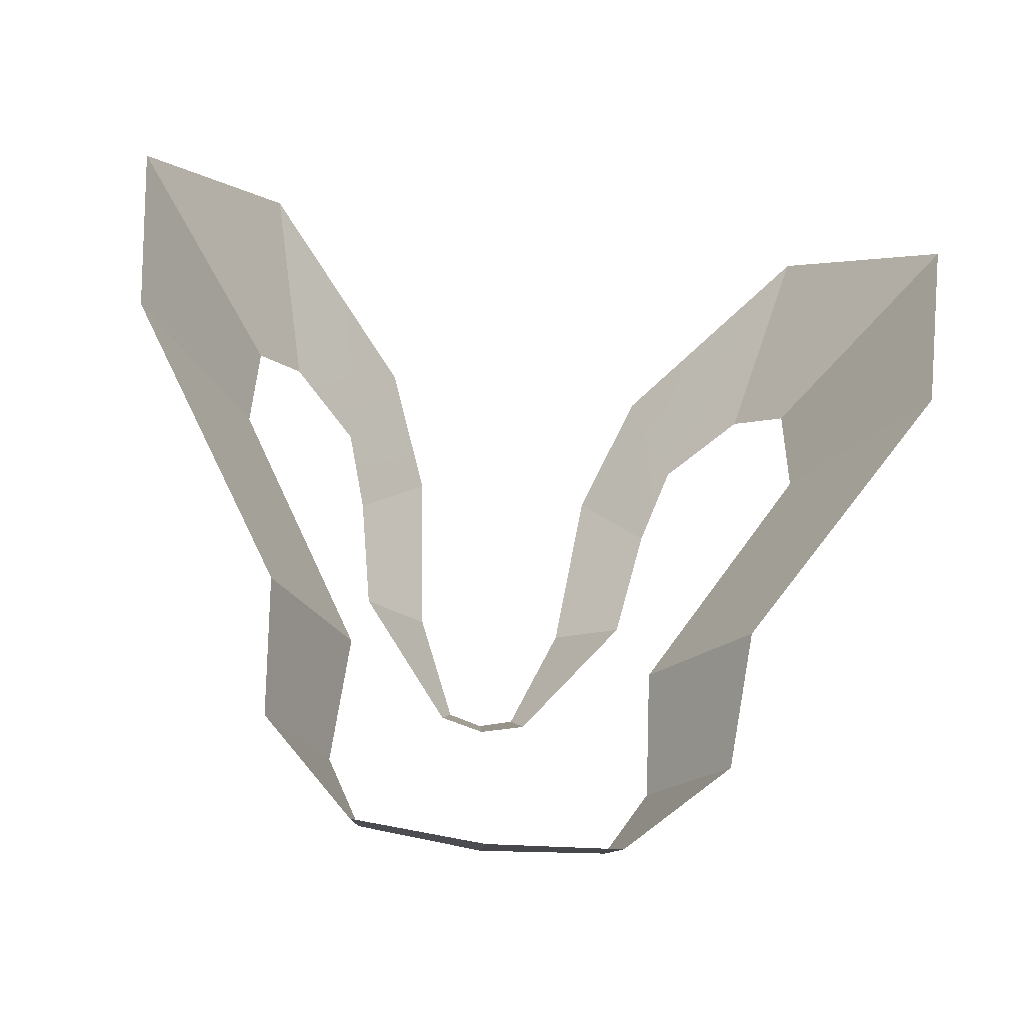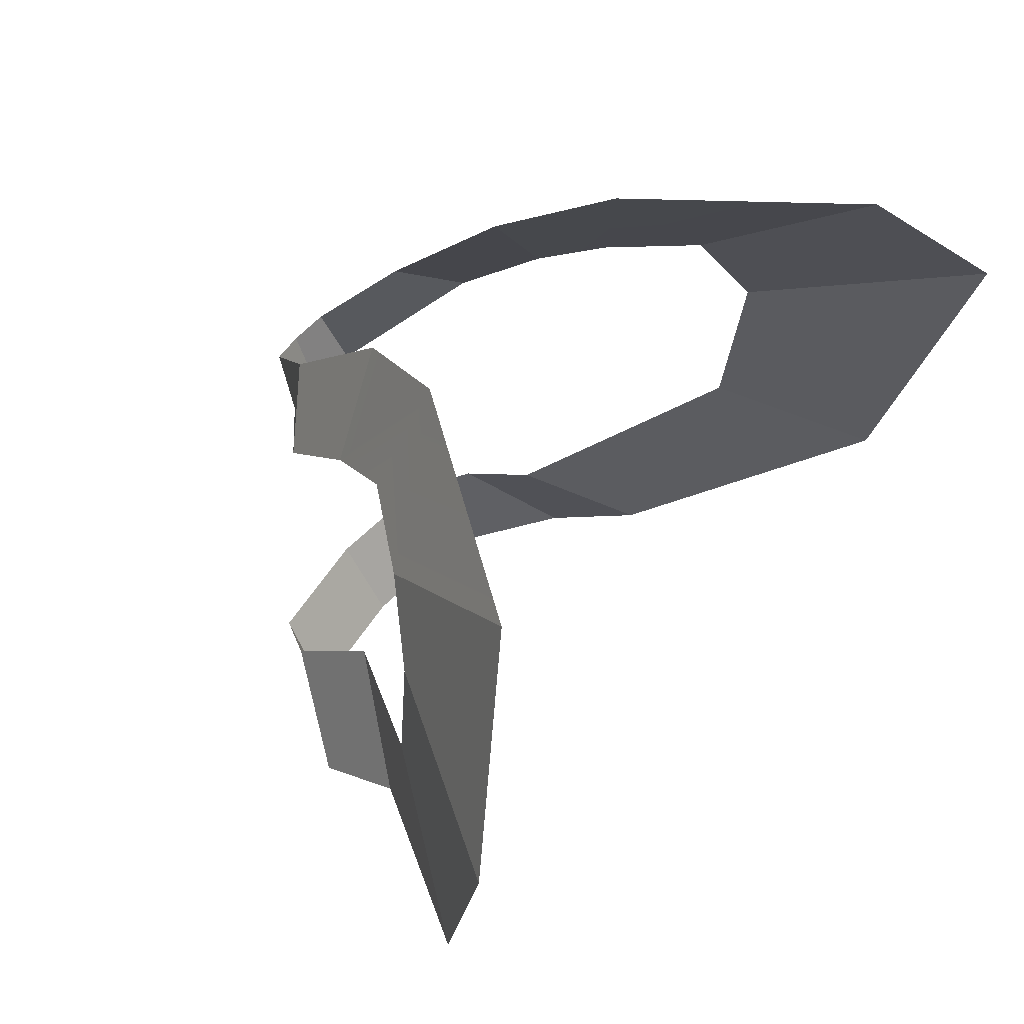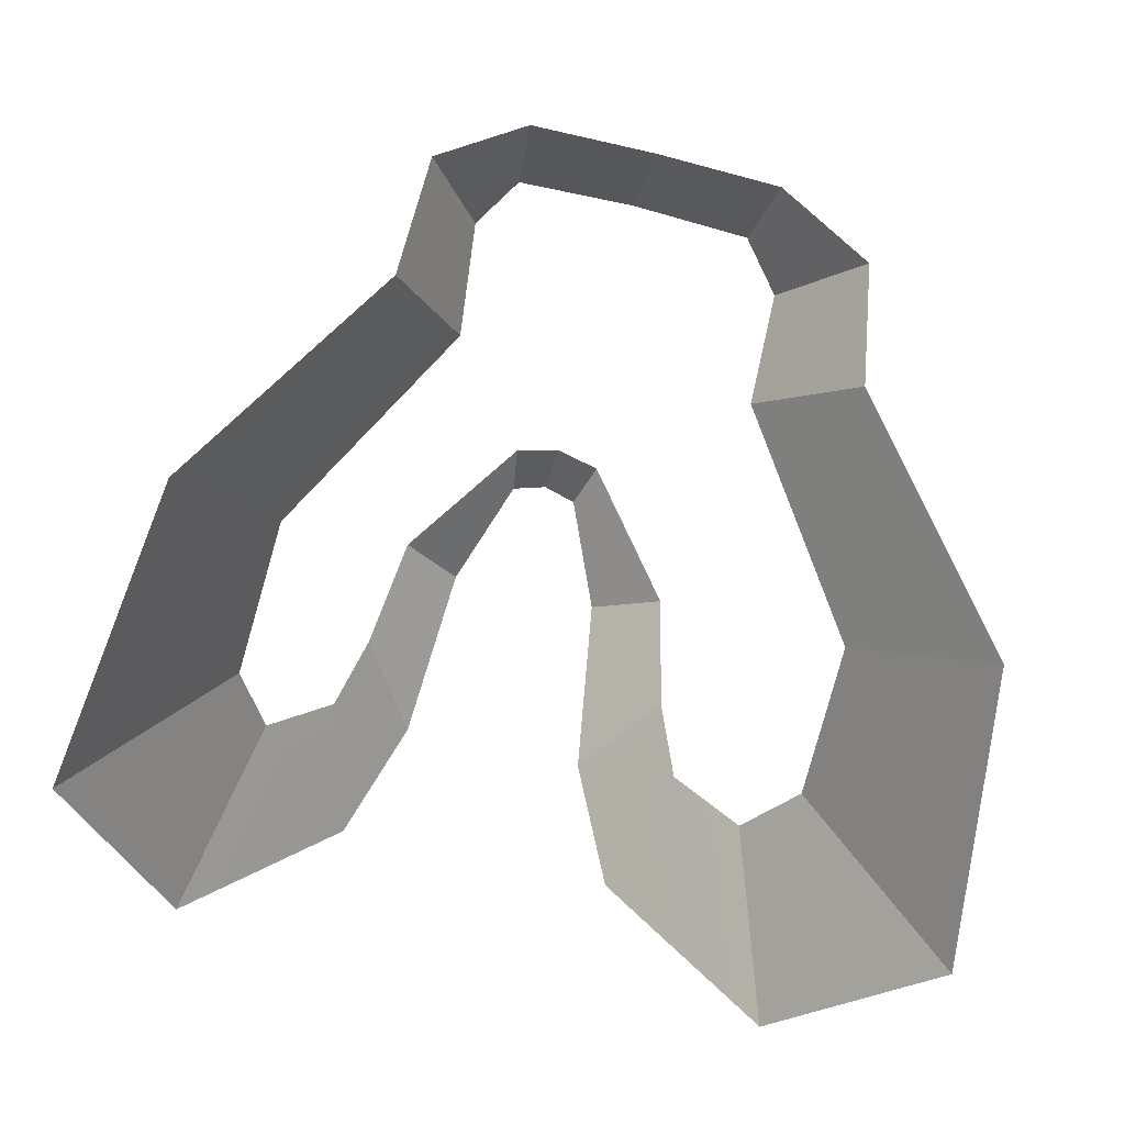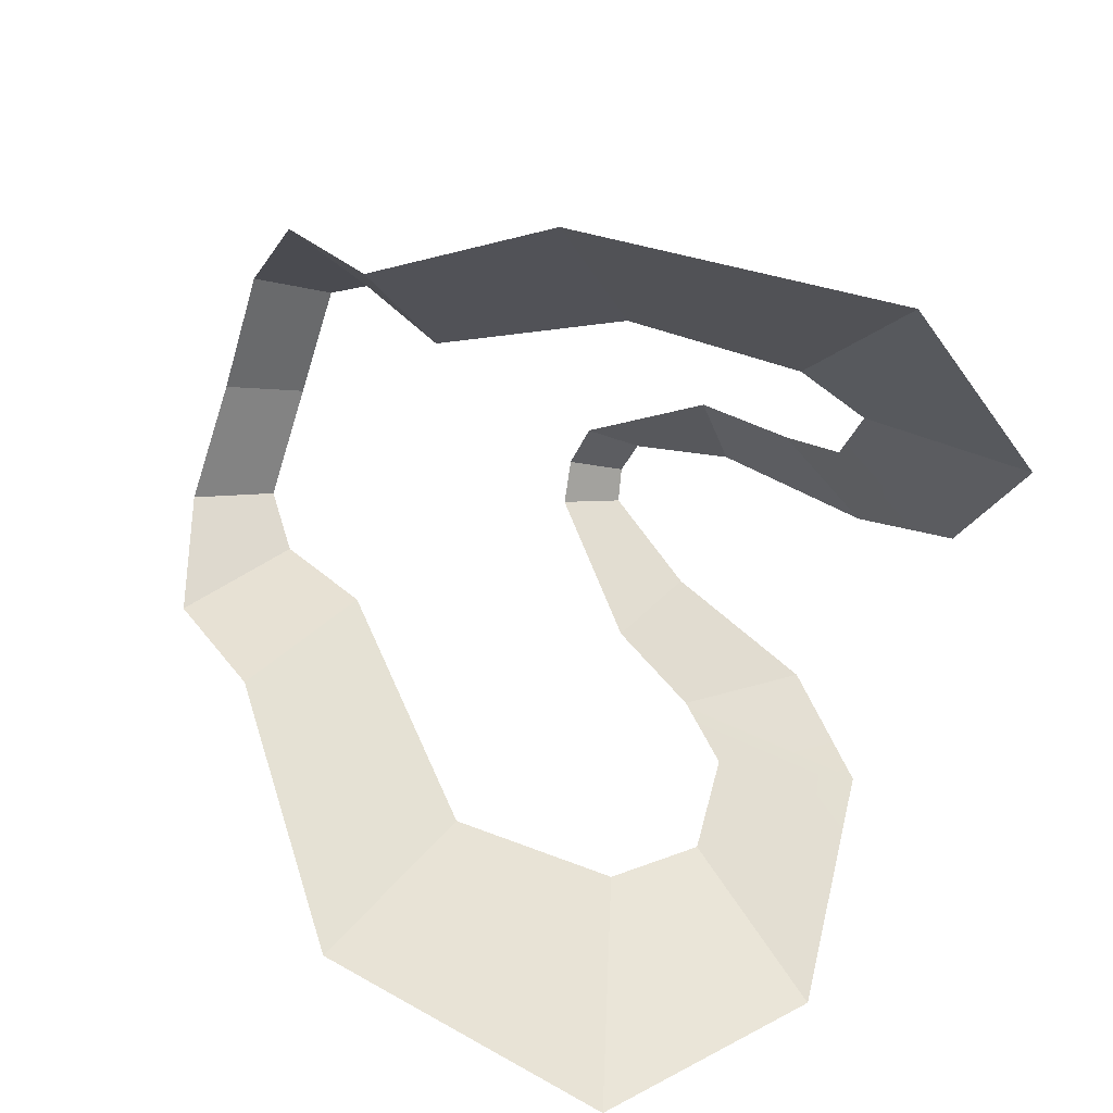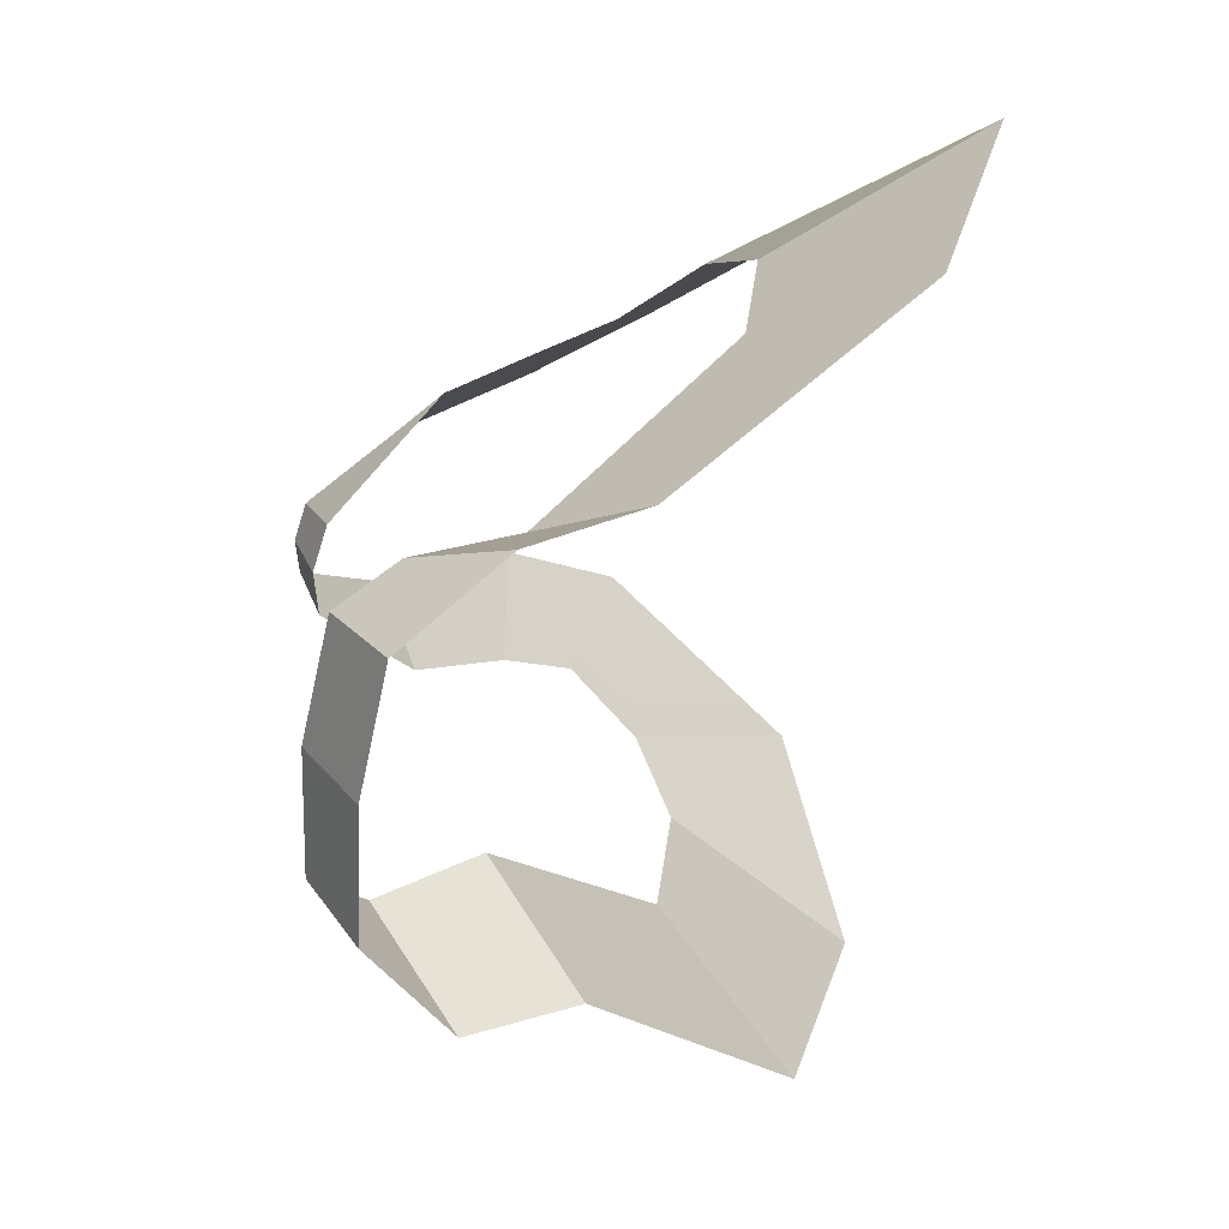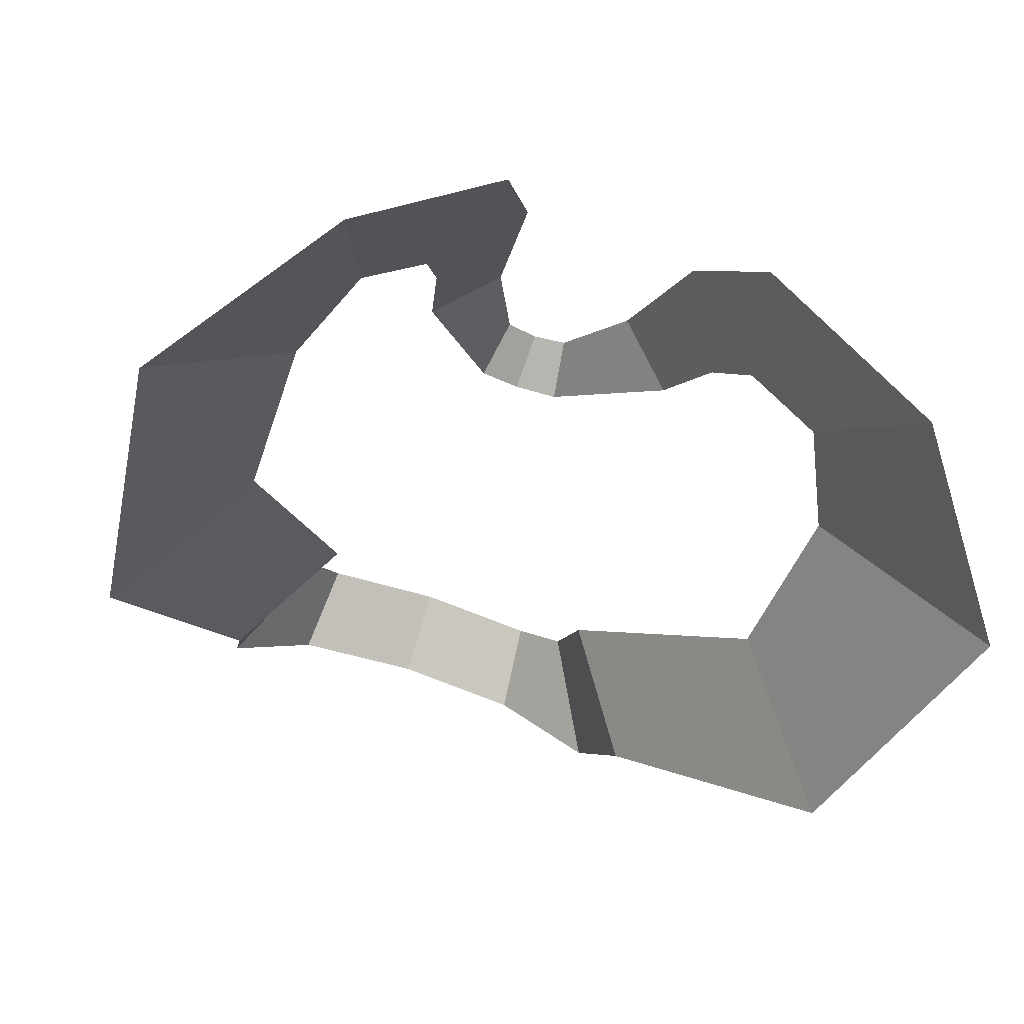
<metadata>
{"format":"obj","ext":"obj","renderer":"f3d","projection":"perspective","resolution":1024,"background":"white","views":[{"elev":-69.4,"azim":172.8,"up":"+Y"},{"elev":55.0,"azim":126.9,"up":"+Y"},{"elev":-59.3,"azim":-14.6,"up":"+Z"},{"elev":-65.8,"azim":72.6,"up":"+Z"},{"elev":-63.1,"azim":82.9,"up":"+Y"},{"elev":-59.3,"azim":159.3,"up":"+Z"}]}
</metadata>
<code>
o Jaw_Plane.002
v -0.1294 1.202 0.8444
v -0.09961 1.377 0.914
v -0.2241 1.622 0.7046
v -0.4076 1.477 0.5898
v -0.2764 2.003 0.3648
v -0.4655 1.703 0.3485
v -0.4156 2.203 0.05053
v -0.5334 1.823 0.155
v -0.7233 1.805 -0.0554
v -0.8633 2.163 -0.5208
v -1.252 1.664 -0.7405
v -0.8353 1.567 -0.1686
v -1.125 0.7899 -0.5201
v -0.817 1.08 -0.1193
v -0.4534 0.3957 0.626
v -0.6325 0.1306 0.3812
v -0.3732 0.06552 0.6285
v -0.3498 0.2989 0.7745
v -0.6646 0.368 0.08244
v -0.4331 0.6303 0.3592
v 0.1294 1.202 0.8444
v 0 1.182 0.8687
v 0 1.355 0.9325
v 0.09961 1.377 0.914
v 0.2241 1.622 0.7046
v 0.4076 1.477 0.5898
v 0.2764 2.003 0.3648
v 0.4655 1.703 0.3485
v 0.4156 2.203 0.05053
v 0.5334 1.823 0.155
v 0.7233 1.805 -0.0554
v 0.8633 2.163 -0.5208
v 1.252 1.664 -0.7405
v 0.8353 1.567 -0.1686
v 1.125 0.7899 -0.5201
v 0.817 1.08 -0.1193
v 0.4534 0.3957 0.626
v 0.6325 0.1306 0.3812
v 0.3732 0.06552 0.6285
v 0.3498 0.2989 0.7745
v 0 0.07024 0.6618
v 0 0.2995 0.8097
v 0.6646 0.368 0.08244
v 0.4331 0.6303 0.3592
f 1 22 23 2
f 1 2 3 4
f 4 3 5 6
f 6 5 7 8
f 9 10 11 12
f 12 11 13 14
f 7 10 9 8
f 15 16 17 18
f 18 17 41 42
f 19 16 15 20
f 13 19 20 14
f 21 24 23 22
f 21 26 25 24
f 26 28 27 25
f 28 30 29 27
f 31 34 33 32
f 34 36 35 33
f 29 30 31 32
f 37 40 39 38
f 40 42 41 39
f 43 44 37 38
f 35 36 44 43

</code>
